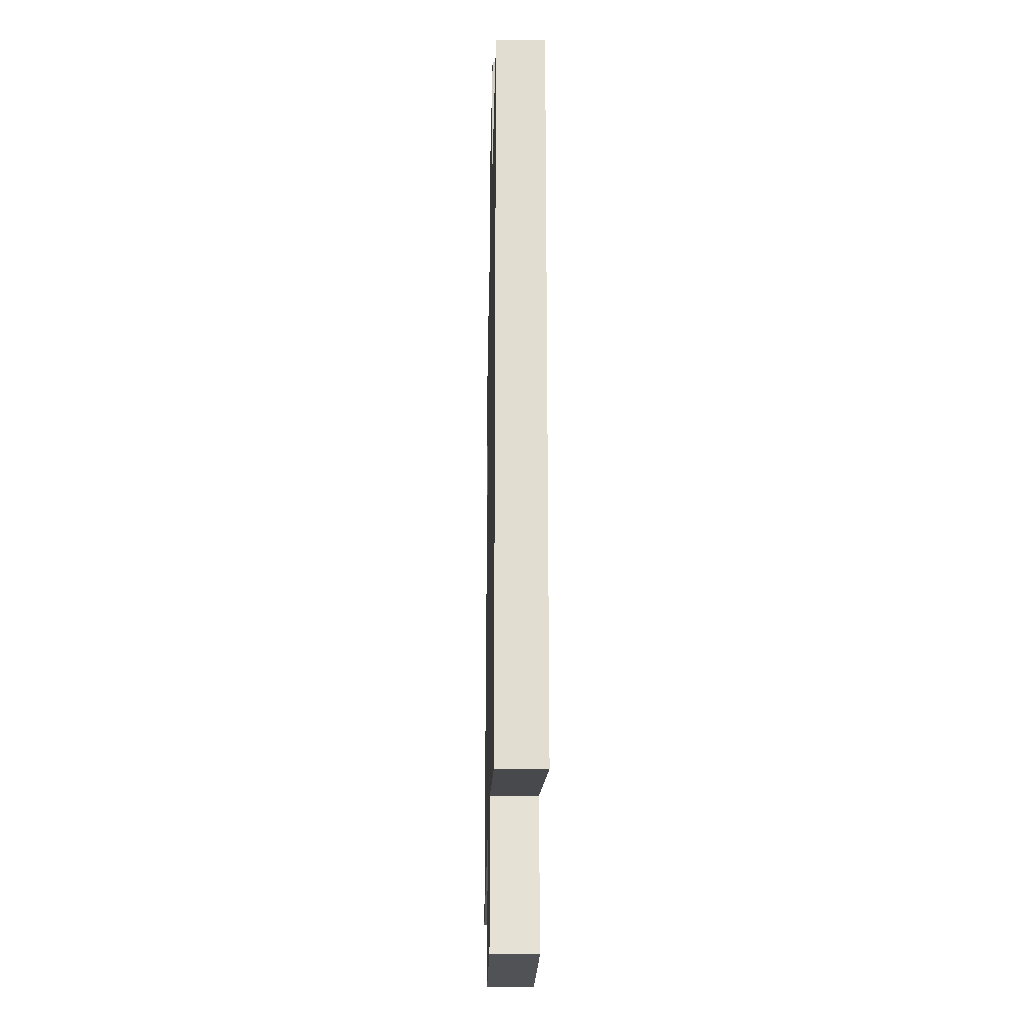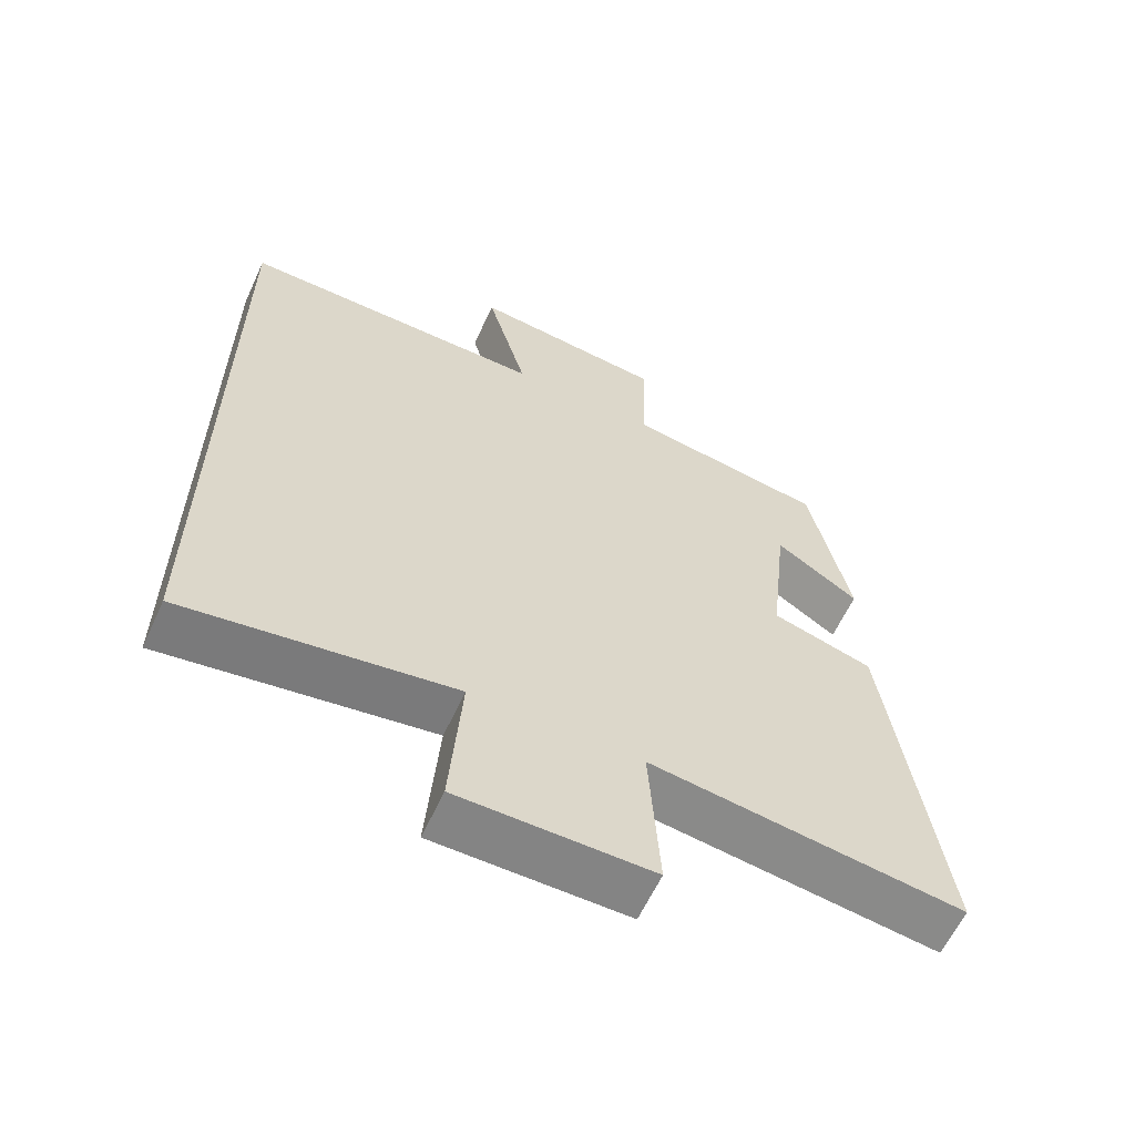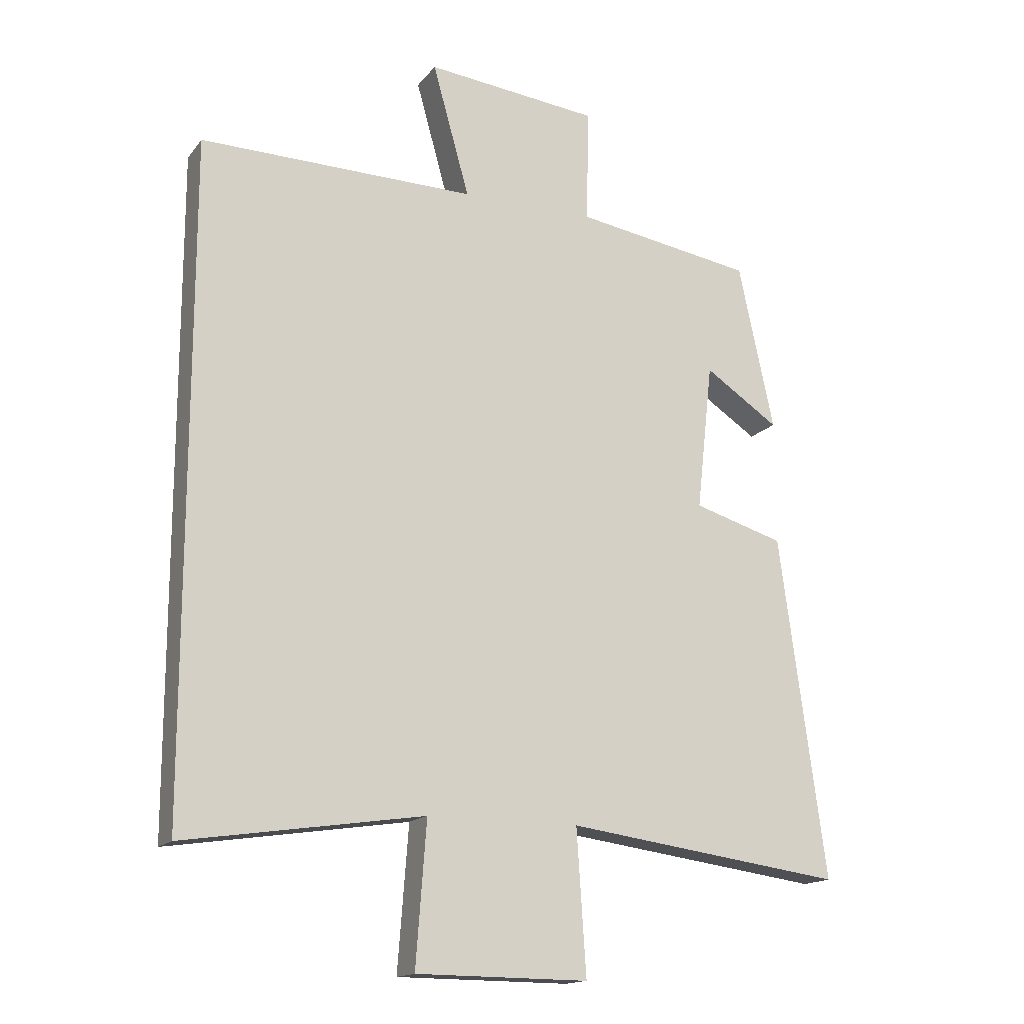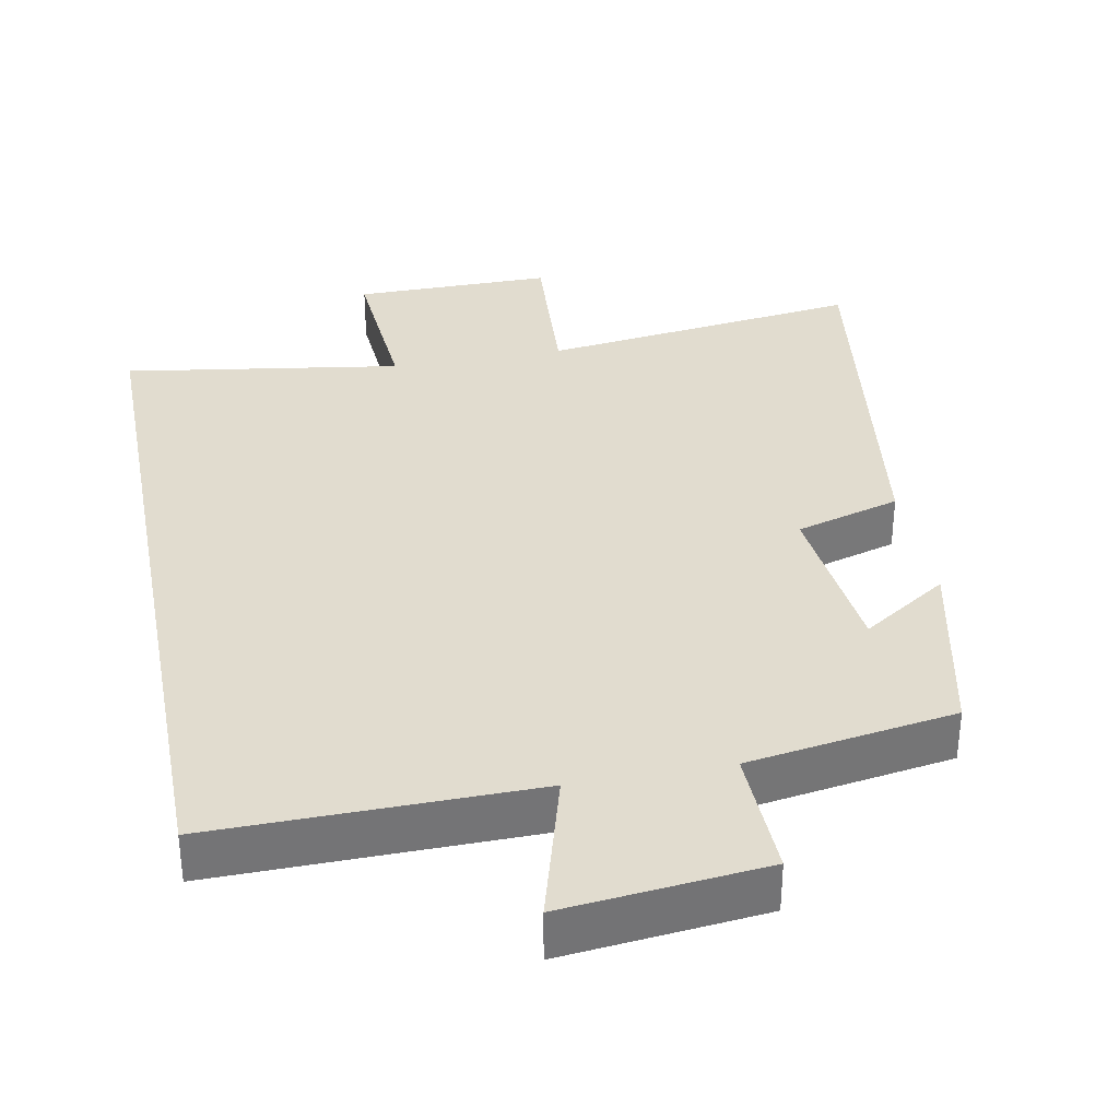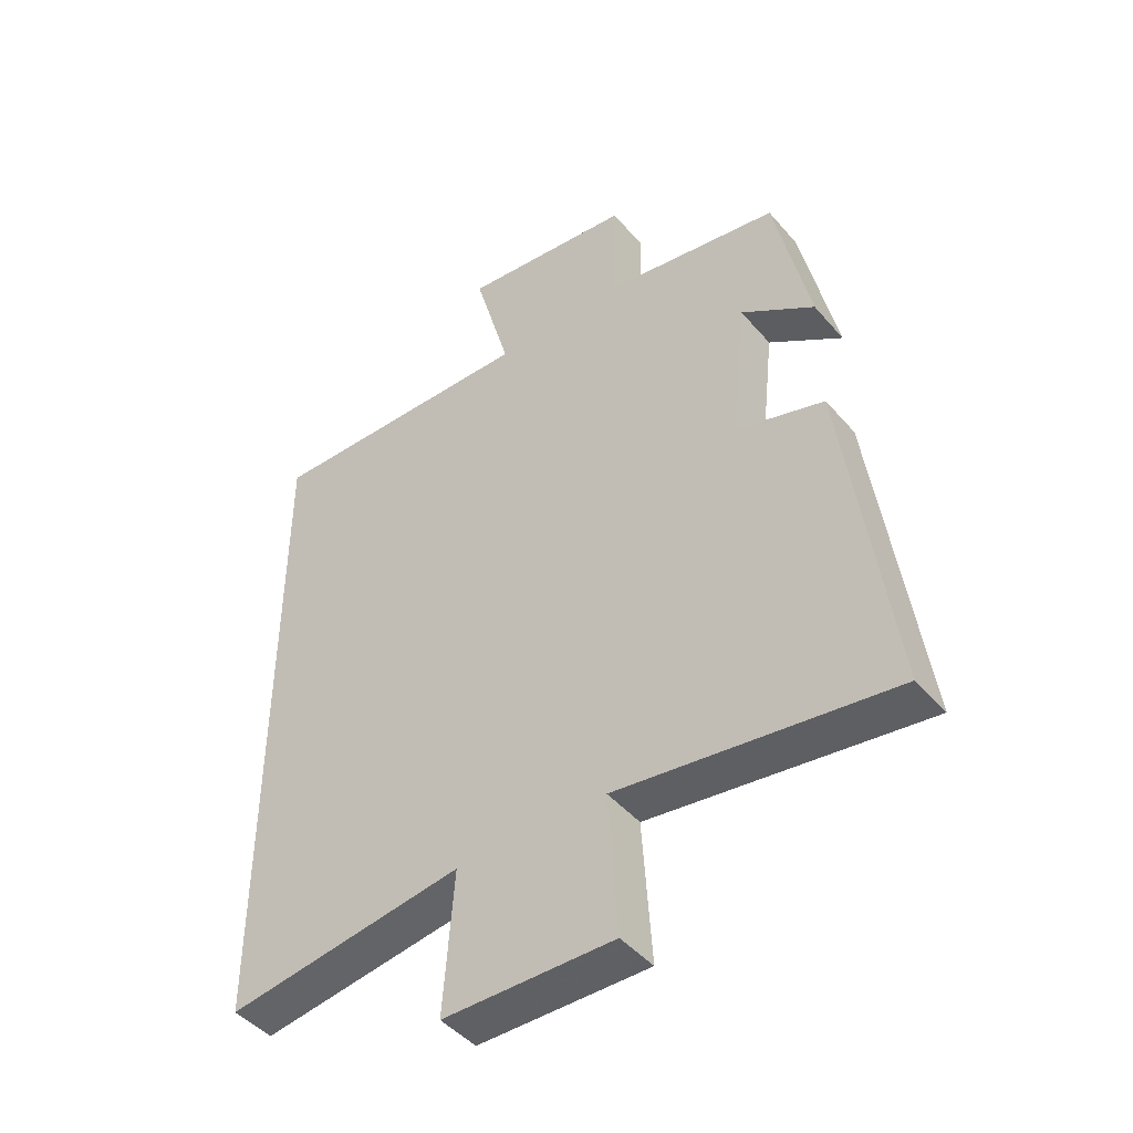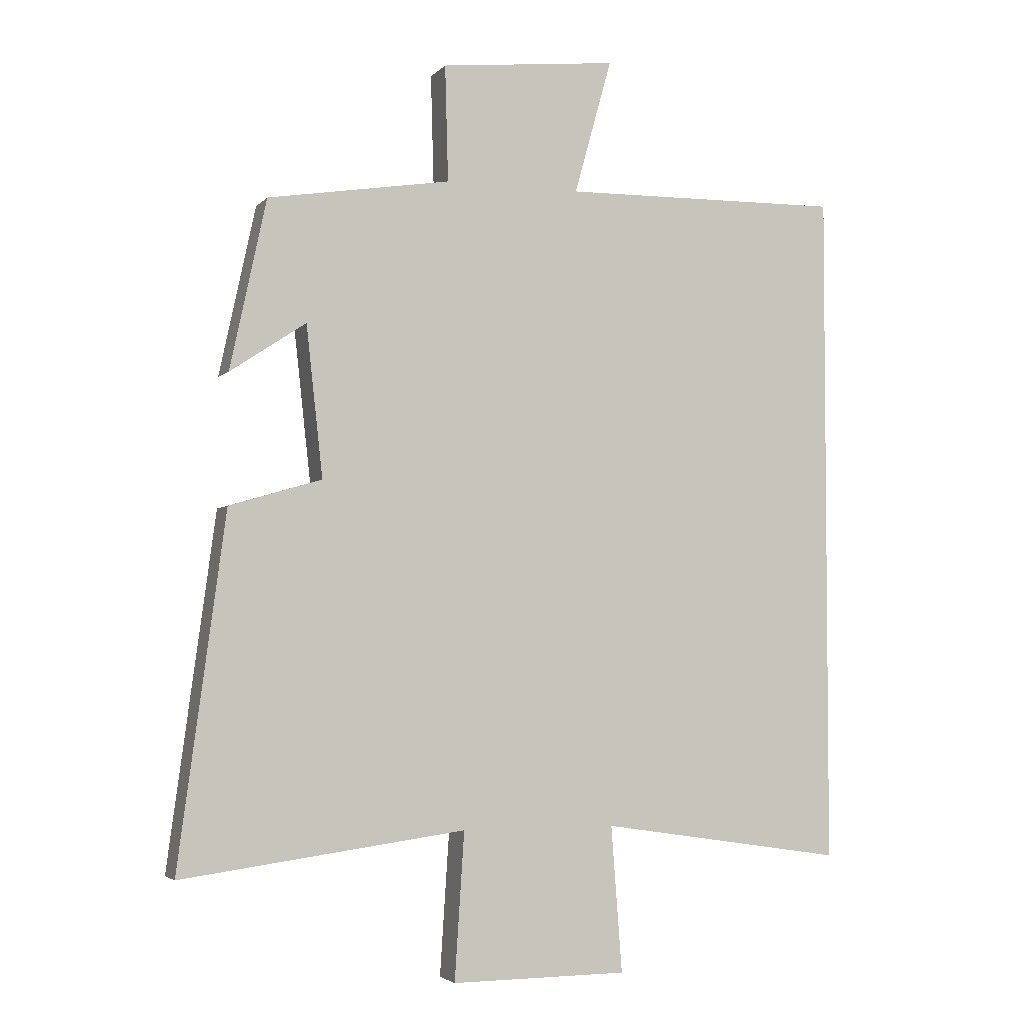
<metadata>
{"format":"obj","ext":"obj","renderer":"f3d","projection":"perspective","resolution":1024,"background":"white","views":[{"elev":-20.8,"azim":-91.3,"up":"+Z"},{"elev":-61.3,"azim":-24.7,"up":"+Z"},{"elev":-15.9,"azim":-24.8,"up":"+Z"},{"elev":34.2,"azim":-10.7,"up":"+Y"},{"elev":-45.5,"azim":37.8,"up":"+Z"},{"elev":-3.6,"azim":159.5,"up":"+Z"}]}
</metadata>
<code>
v -0.5 0.07 -0.558
v -0.5 0.07 0.507
v -0.058 0.07 0.5
v -0.117 0.07 0.712
v 0.161 0.07 0.682
v 0.156 0.07 0.5
v 0.443 0.07 0.454
v 0.5 0.07 0.188
v 0.381 0.07 0.267
v 0.355 0.07 0.031
v 0.5 0.07 -0.012
v 0.574 0.07 -0.56
v 0.128 0.07 -0.5
v 0.143 0.07 -0.73
v -0.133 0.07 -0.728
v -0.116 0.07 -0.5
v -0.5 0 -0.558
v -0.5 0 0.507
v -0.058 0 0.5
v -0.117 0 0.712
v 0.161 0 0.682
v 0.156 0 0.5
v 0.443 0 0.454
v 0.5 0 0.188
v 0.381 0 0.267
v 0.355 0 0.031
v 0.5 0 -0.012
v 0.574 0 -0.56
v 0.128 0 -0.5
v 0.143 0 -0.73
v -0.133 0 -0.728
v -0.116 0 -0.5
f 13 14 15 16
f 10 11 12 13
f 9 10 13 16
f 6 7 8 9
f 6 9 16 1
f 3 4 5 6
f 1 2 3
f 1 3 6
f 32 31 30 29
f 29 28 27 26
f 32 29 26 25
f 25 24 23 22
f 17 32 25 22
f 22 21 20 19
f 19 18 17
f 22 19 17
f 1 17 18 2
f 2 18 19 3
f 3 19 20 4
f 4 20 21 5
f 5 21 22 6
f 6 22 23 7
f 7 23 24 8
f 8 24 25 9
f 9 25 26 10
f 10 26 27 11
f 11 27 28 12
f 12 28 29 13
f 13 29 30 14
f 14 30 31 15
f 15 31 32 16
f 16 32 17 1

</code>
